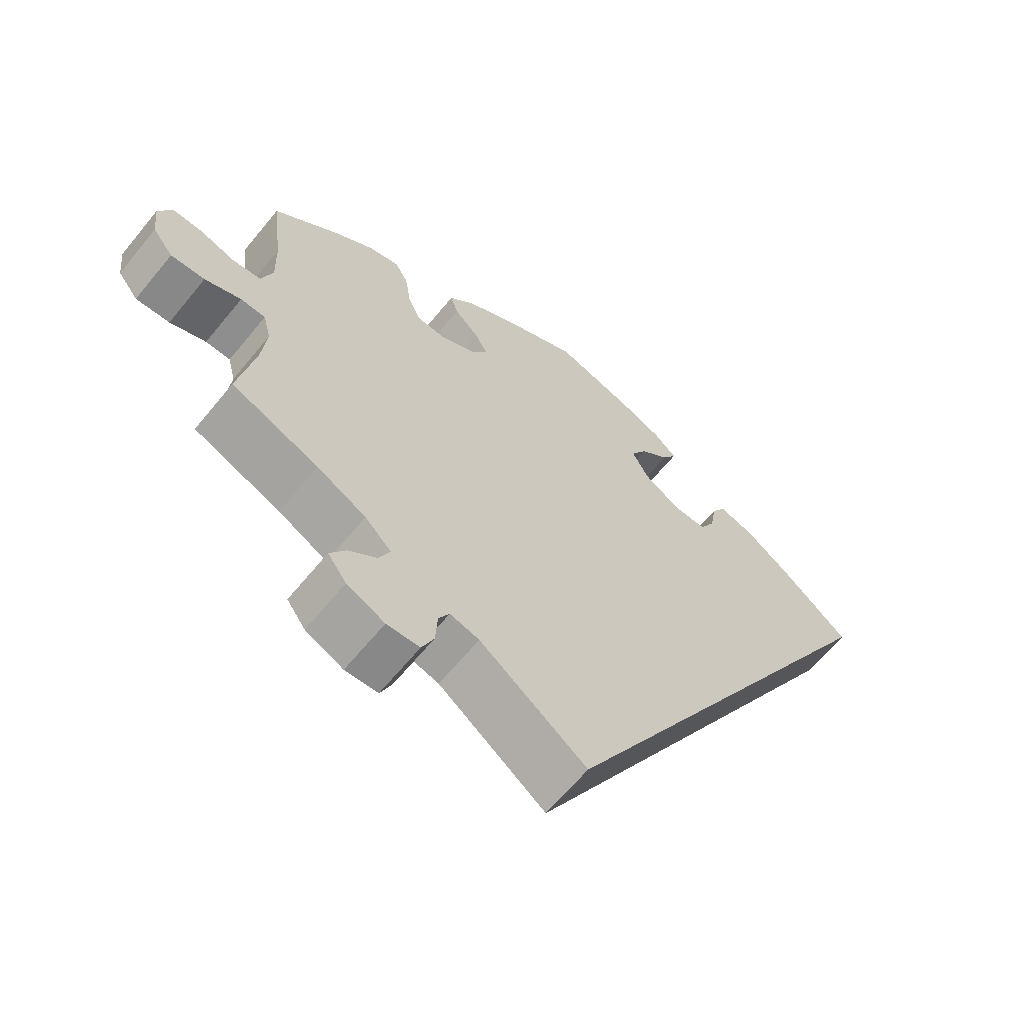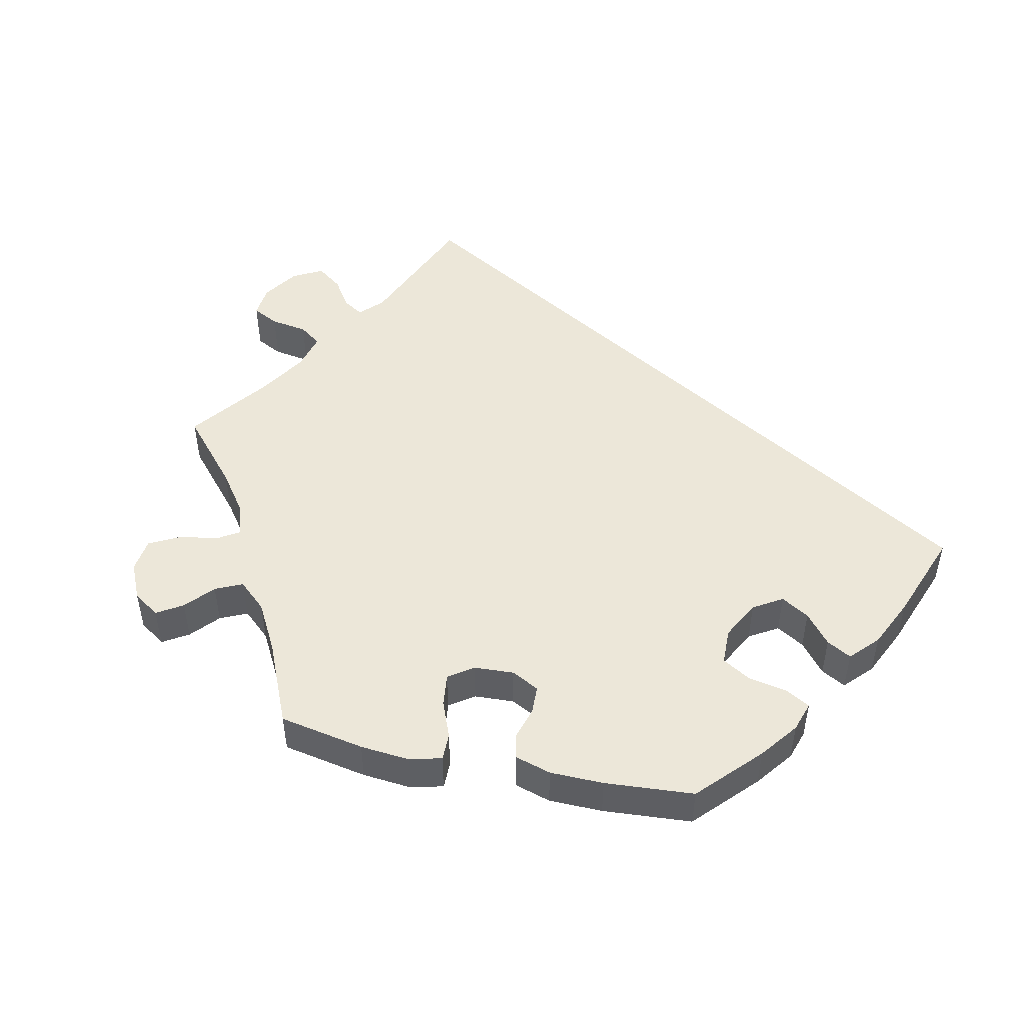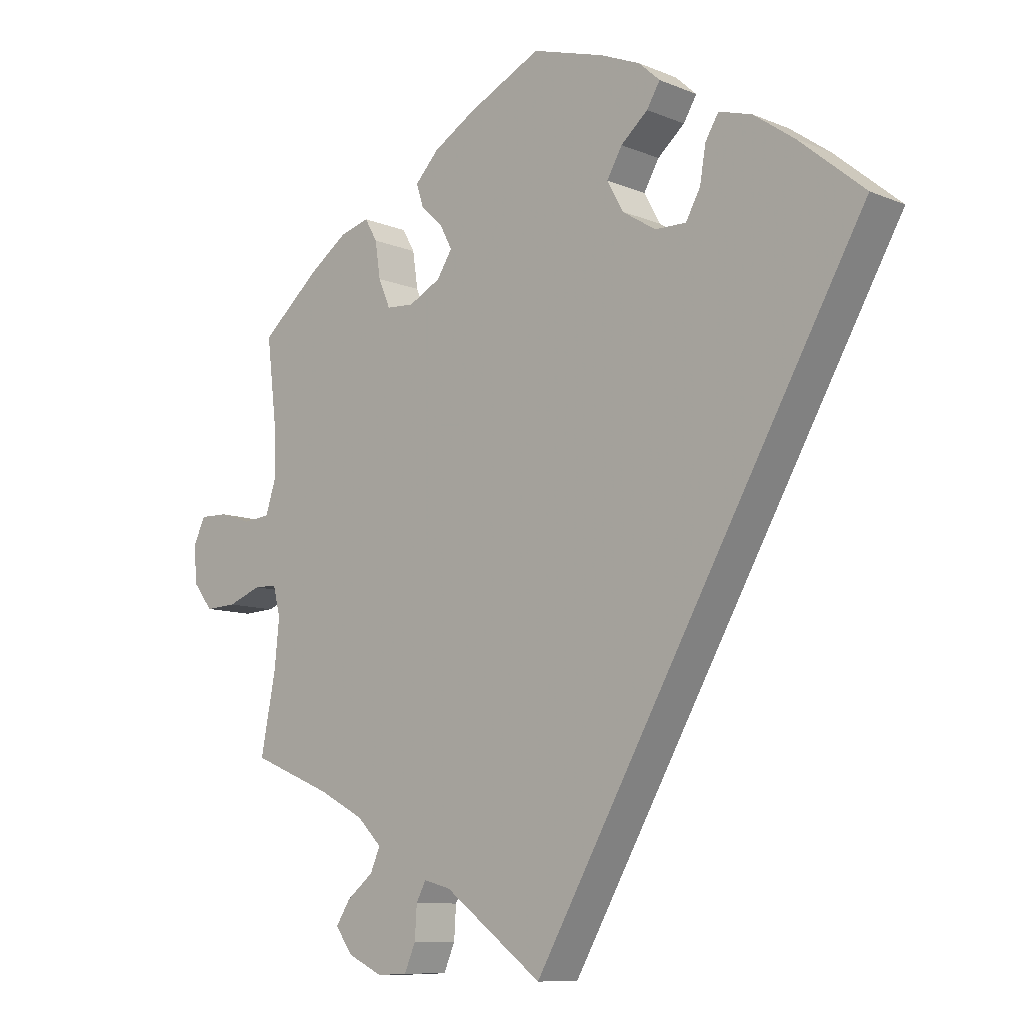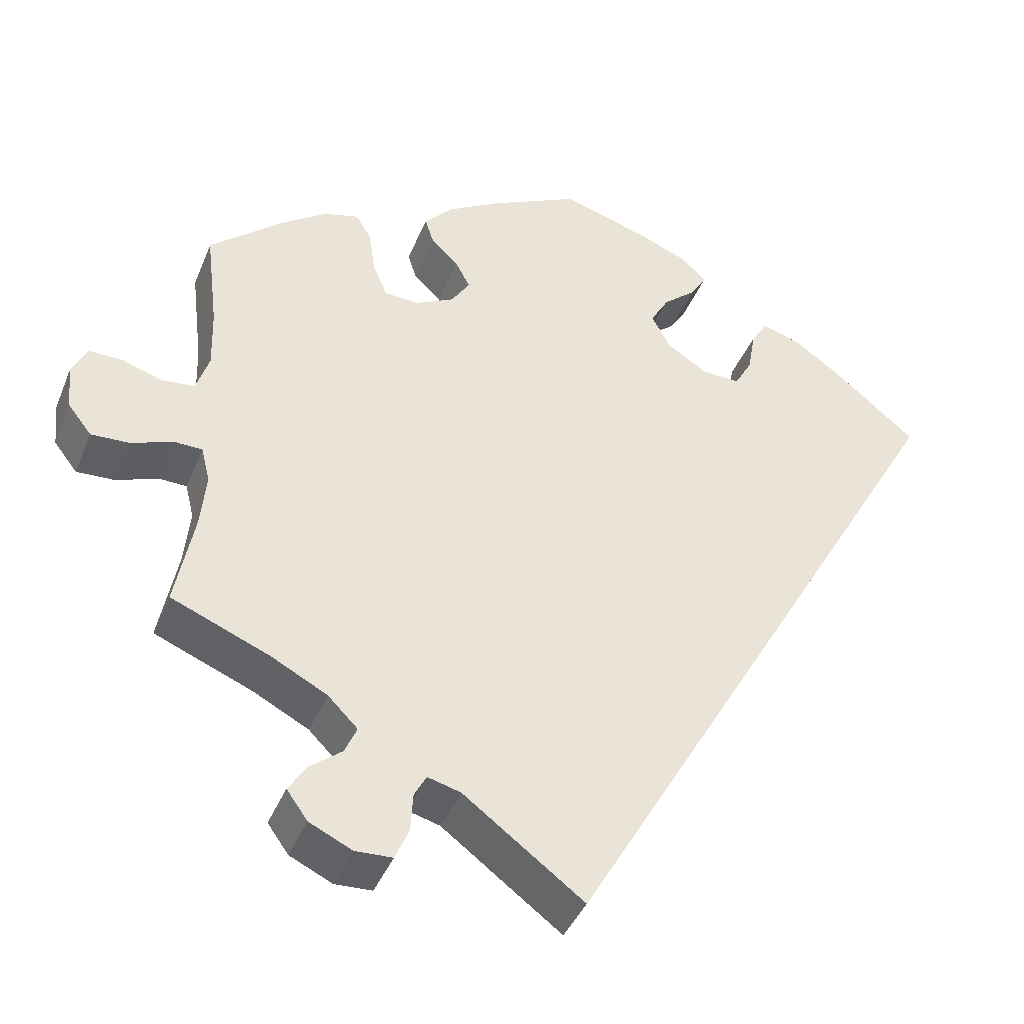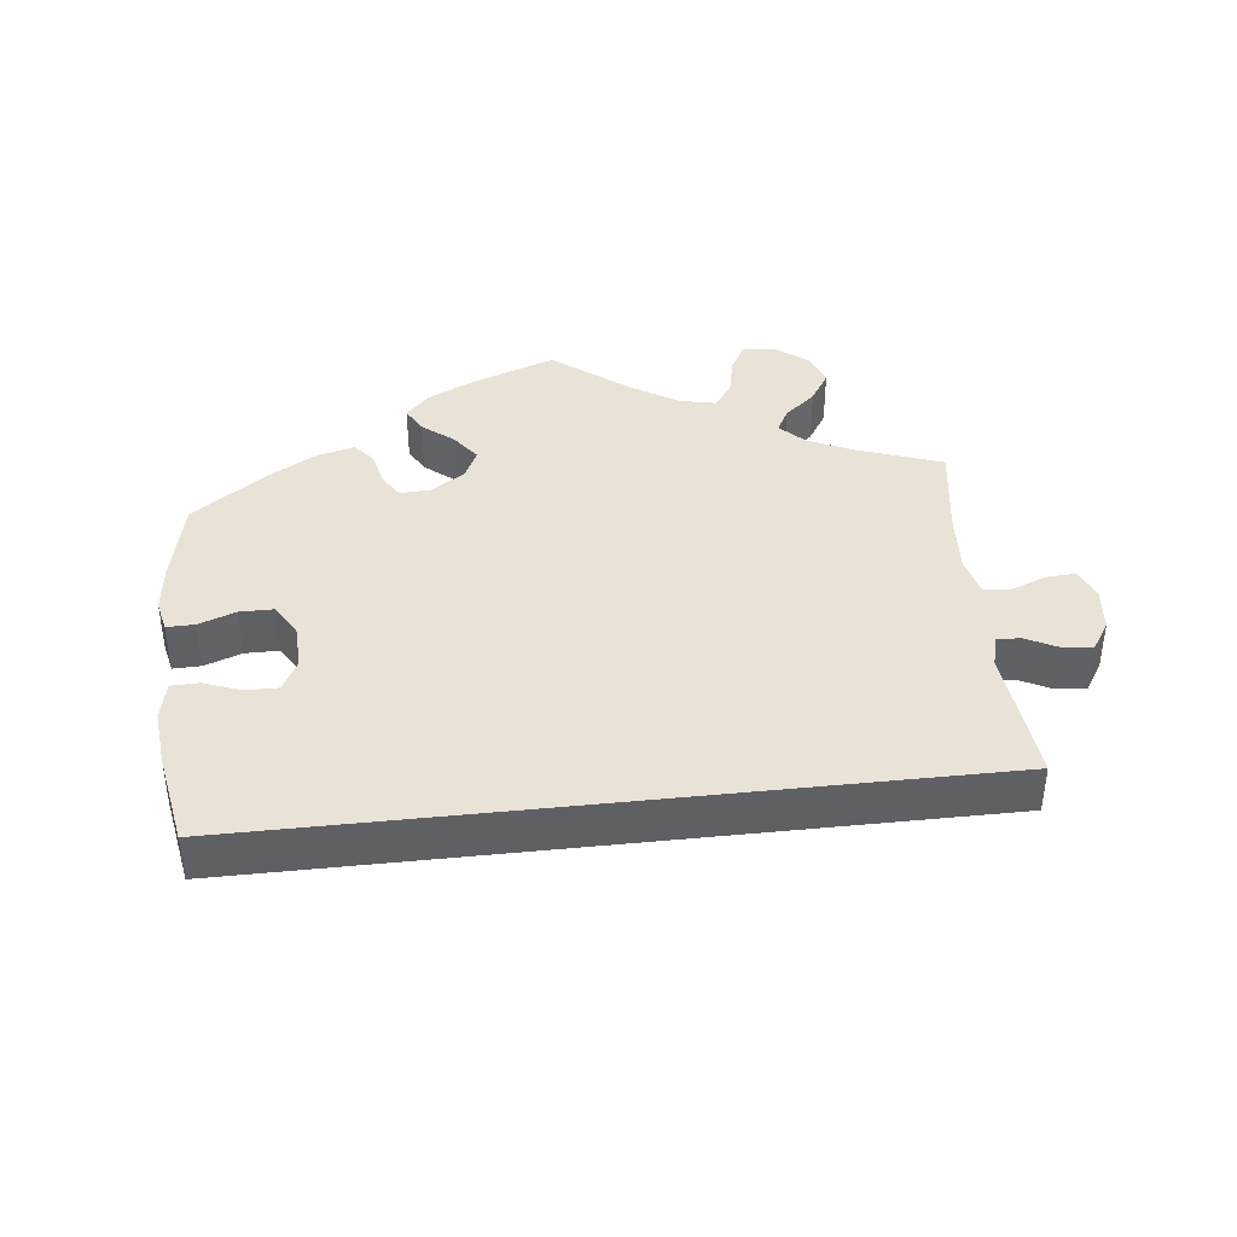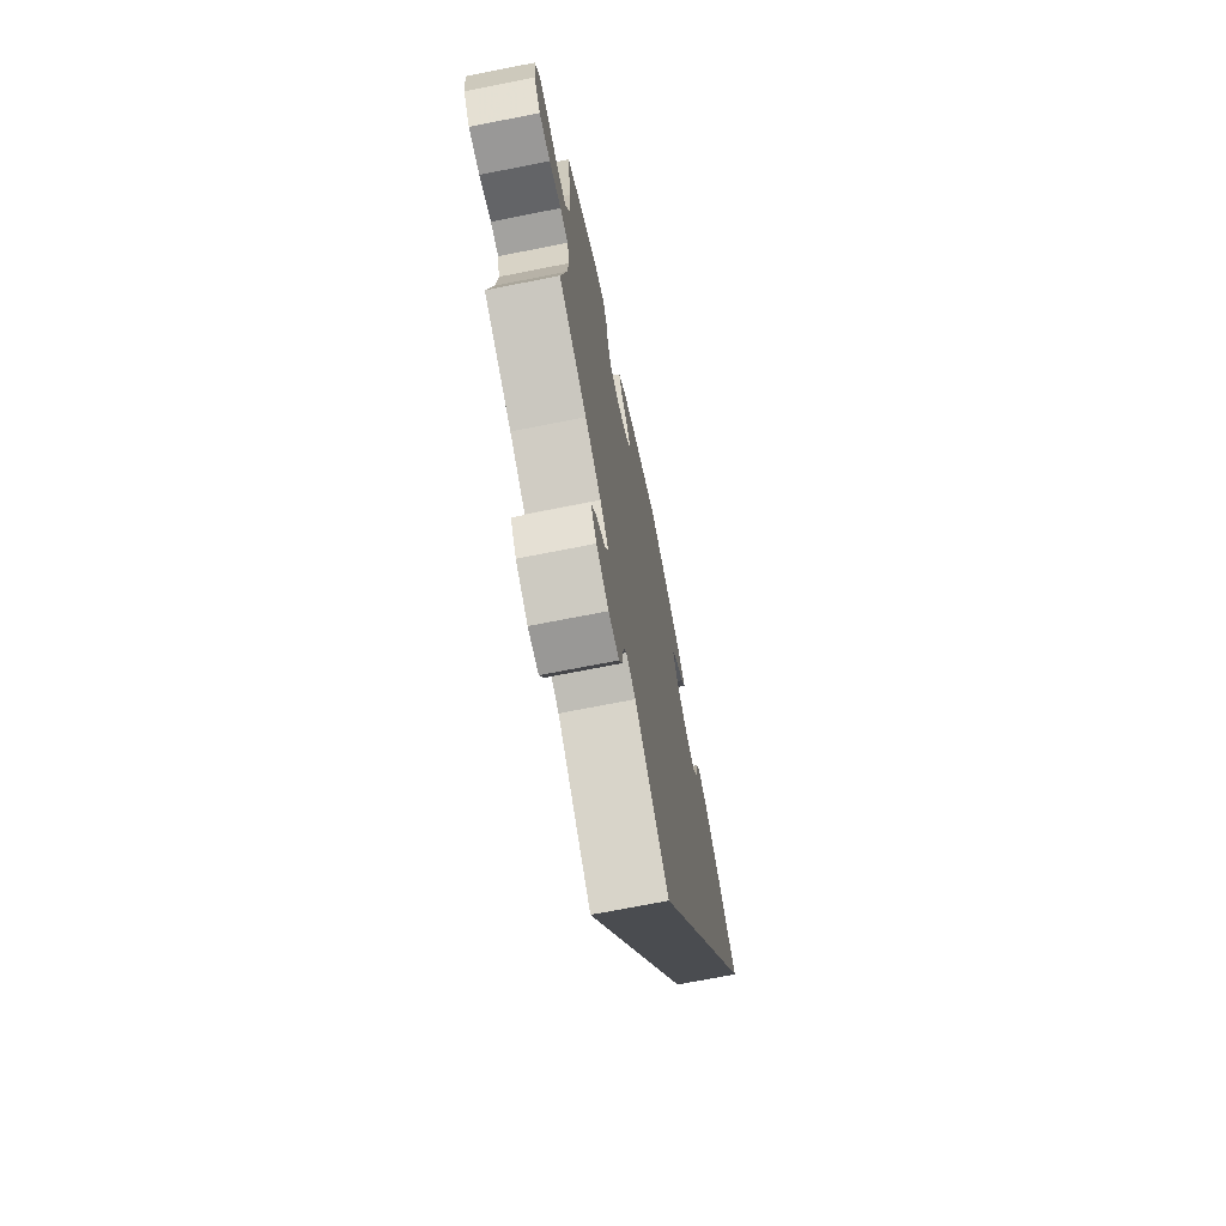
<metadata>
{"format":"obj","ext":"obj","renderer":"f3d","projection":"perspective","resolution":1024,"background":"white","views":[{"elev":-64.1,"azim":-39.3,"up":"+Z"},{"elev":49.6,"azim":-17.8,"up":"+Y"},{"elev":-9.6,"azim":43.1,"up":"+Z"},{"elev":-41.1,"azim":-21.1,"up":"+Z"},{"elev":41.7,"azim":113.7,"up":"+Y"},{"elev":-71.0,"azim":-78.8,"up":"+Z"}]}
</metadata>
<code>
v 0.109 0.07 0.545
v 0.169 0.07 0.52
v 0.201 0.07 0.491
v 0.181 0.07 0.458
v 0.14 0.07 0.423
v 0.117 0.07 0.383
v 0.141 0.07 0.339
v 0.192 0.07 0.307
v 0.239 0.07 0.306
v 0.261 0.07 0.345
v 0.27 0.07 0.398
v 0.29 0.07 0.431
v 0.34 0.07 0.416
v 0.401 0.07 0.373
v 0.501 0.07 0.29
v 0 0.07 -0.578
v -0.149 0.07 -0.467
v -0.19 0.07 -0.456
v -0.205 0.07 -0.484
v -0.208 0.07 -0.532
v -0.225 0.07 -0.571
v -0.271 0.07 -0.573
v -0.324 0.07 -0.548
v -0.35 0.07 -0.512
v -0.328 0.07 -0.478
v -0.288 0.07 -0.446
v -0.273 0.07 -0.412
v -0.31 0.07 -0.375
v -0.379 0.07 -0.339
v -0.501 0.07 -0.289
v -0.478 0.07 -0.171
v -0.471 0.07 -0.102
v -0.482 0.07 -0.058
v -0.517 0.07 -0.057
v -0.568 0.07 -0.076
v -0.616 0.07 -0.078
v -0.645 0.07 -0.041
v -0.651 0.07 0.014
v -0.632 0.07 0.053
v -0.59 0.07 0.052
v -0.541 0.07 0.036
v -0.5 0.07 0.04
v -0.484 0.07 0.089
v -0.486 0.07 0.164
v -0.501 0.07 0.289
v -0.41 0.07 0.367
v -0.353 0.07 0.407
v -0.309 0.07 0.419
v -0.29 0.07 0.386
v -0.282 0.07 0.332
v -0.264 0.07 0.29
v -0.222 0.07 0.287
v -0.173 0.07 0.312
v -0.15 0.07 0.348
v -0.168 0.07 0.382
v -0.202 0.07 0.414
v -0.213 0.07 0.448
v -0.177 0.07 0.486
v -0.113 0.07 0.524
v -0.001 0.07 0.578
v 0.109 0 0.545
v 0.169 0 0.52
v 0.201 0 0.491
v 0.181 0 0.458
v 0.14 0 0.423
v 0.117 0 0.383
v 0.141 0 0.339
v 0.192 0 0.307
v 0.239 0 0.306
v 0.261 0 0.345
v 0.27 0 0.398
v 0.29 0 0.431
v 0.34 0 0.416
v 0.401 0 0.373
v 0.501 0 0.29
v 0 0 -0.578
v -0.149 0 -0.467
v -0.19 0 -0.456
v -0.205 0 -0.484
v -0.208 0 -0.532
v -0.225 0 -0.571
v -0.271 0 -0.573
v -0.324 0 -0.548
v -0.35 0 -0.512
v -0.328 0 -0.478
v -0.288 0 -0.446
v -0.273 0 -0.412
v -0.31 0 -0.375
v -0.379 0 -0.339
v -0.501 0 -0.289
v -0.478 0 -0.171
v -0.471 0 -0.102
v -0.482 0 -0.058
v -0.517 0 -0.057
v -0.568 0 -0.076
v -0.616 0 -0.078
v -0.645 0 -0.041
v -0.651 0 0.014
v -0.632 0 0.053
v -0.59 0 0.052
v -0.541 0 0.036
v -0.5 0 0.04
v -0.484 0 0.089
v -0.486 0 0.164
v -0.501 0 0.289
v -0.41 0 0.367
v -0.353 0 0.407
v -0.309 0 0.419
v -0.29 0 0.386
v -0.282 0 0.332
v -0.264 0 0.29
v -0.222 0 0.287
v -0.173 0 0.312
v -0.15 0 0.348
v -0.168 0 0.382
v -0.202 0 0.414
v -0.213 0 0.448
v -0.177 0 0.486
v -0.113 0 0.524
v -0.001 0 0.578
f 55 56 57 58
f 54 55 58 59
f 47 48 49 50
f 47 50 51
f 44 45 46 47
f 43 44 47 51
f 42 43 51 52
f 38 39 40 41
f 38 41 42
f 37 38 42
f 34 35 36 37
f 33 34 37 42
f 32 33 42 52
f 29 30 31
f 28 29 31 32
f 27 28 32 52
f 23 24 25 26
f 23 26 27
f 22 23 27
f 19 20 21 22
f 18 19 22 27
f 17 18 27 52
f 10 11 12 13
f 9 10 13 14
f 2 3 4 5
f 2 5 6
f 1 2 6
f 54 59 60 1
f 16 17 52 53
f 9 14 15 16
f 8 9 16 53
f 7 8 53 54
f 54 1 6
f 6 7 54
f 118 117 116 115
f 119 118 115 114
f 110 109 108 107
f 111 110 107
f 107 106 105 104
f 111 107 104 103
f 112 111 103 102
f 101 100 99 98
f 102 101 98
f 102 98 97
f 97 96 95 94
f 102 97 94 93
f 112 102 93 92
f 91 90 89
f 92 91 89 88
f 112 92 88 87
f 86 85 84 83
f 87 86 83
f 87 83 82
f 82 81 80 79
f 87 82 79 78
f 112 87 78 77
f 73 72 71 70
f 74 73 70 69
f 65 64 63 62
f 66 65 62
f 66 62 61
f 61 120 119 114
f 113 112 77 76
f 76 75 74 69
f 113 76 69 68
f 114 113 68 67
f 66 61 114
f 114 67 66
f 1 61 62 2
f 2 62 63 3
f 3 63 64 4
f 4 64 65 5
f 5 65 66 6
f 6 66 67 7
f 7 67 68 8
f 8 68 69 9
f 9 69 70 10
f 10 70 71 11
f 11 71 72 12
f 12 72 73 13
f 13 73 74 14
f 14 74 75 15
f 15 75 76 16
f 16 76 77 17
f 17 77 78 18
f 18 78 79 19
f 19 79 80 20
f 20 80 81 21
f 21 81 82 22
f 22 82 83 23
f 23 83 84 24
f 24 84 85 25
f 25 85 86 26
f 26 86 87 27
f 27 87 88 28
f 28 88 89 29
f 29 89 90 30
f 30 90 91 31
f 31 91 92 32
f 32 92 93 33
f 33 93 94 34
f 34 94 95 35
f 35 95 96 36
f 36 96 97 37
f 37 97 98 38
f 38 98 99 39
f 39 99 100 40
f 40 100 101 41
f 41 101 102 42
f 42 102 103 43
f 43 103 104 44
f 44 104 105 45
f 45 105 106 46
f 46 106 107 47
f 47 107 108 48
f 48 108 109 49
f 49 109 110 50
f 50 110 111 51
f 51 111 112 52
f 52 112 113 53
f 53 113 114 54
f 54 114 115 55
f 55 115 116 56
f 56 116 117 57
f 57 117 118 58
f 58 118 119 59
f 59 119 120 60
f 60 120 61 1

</code>
